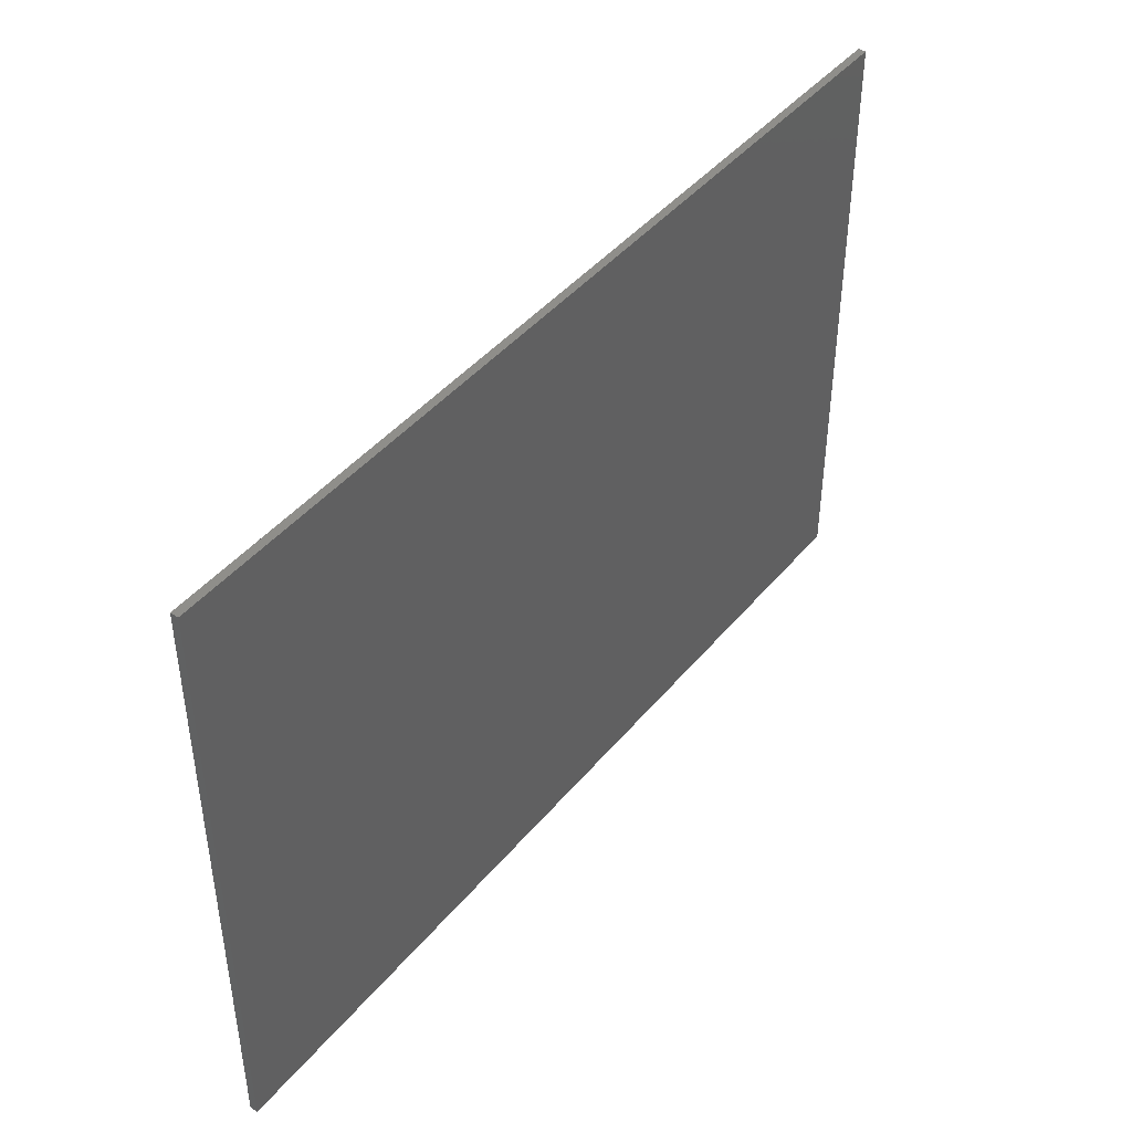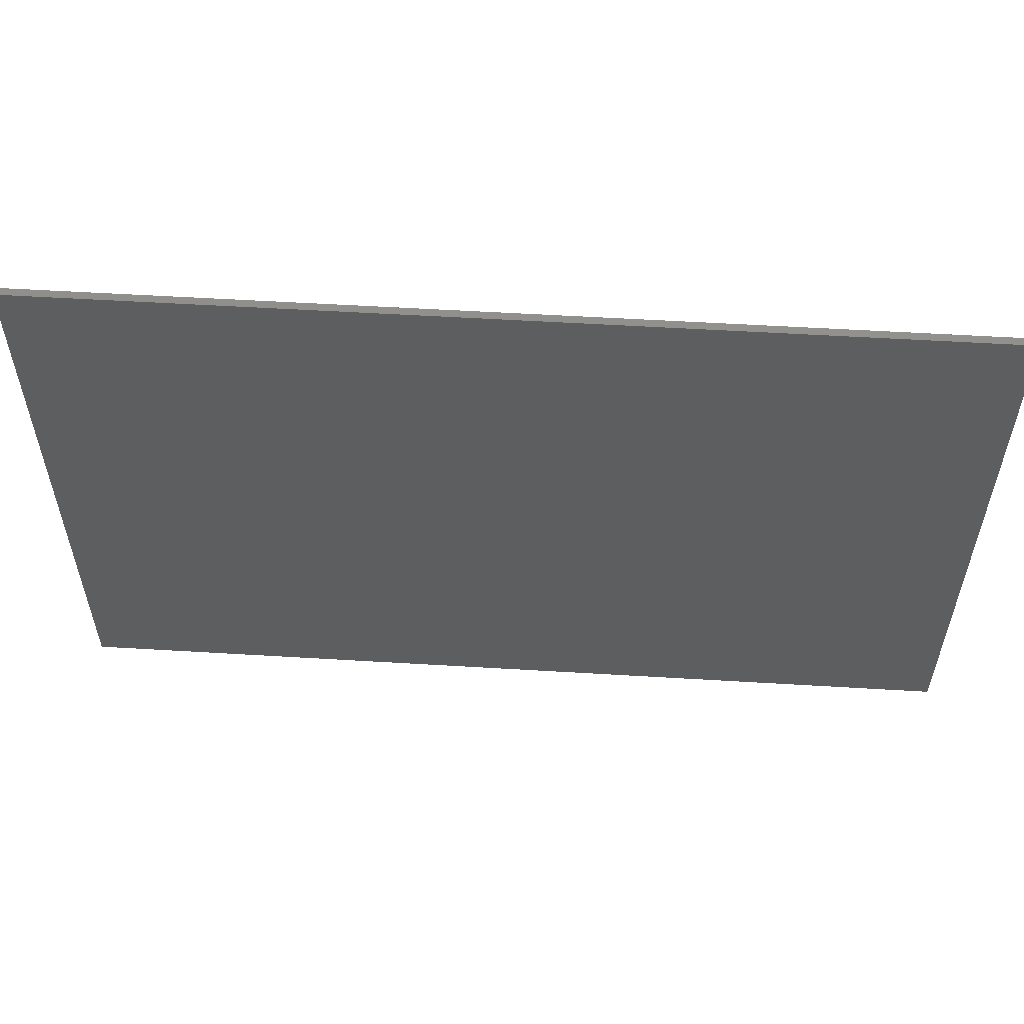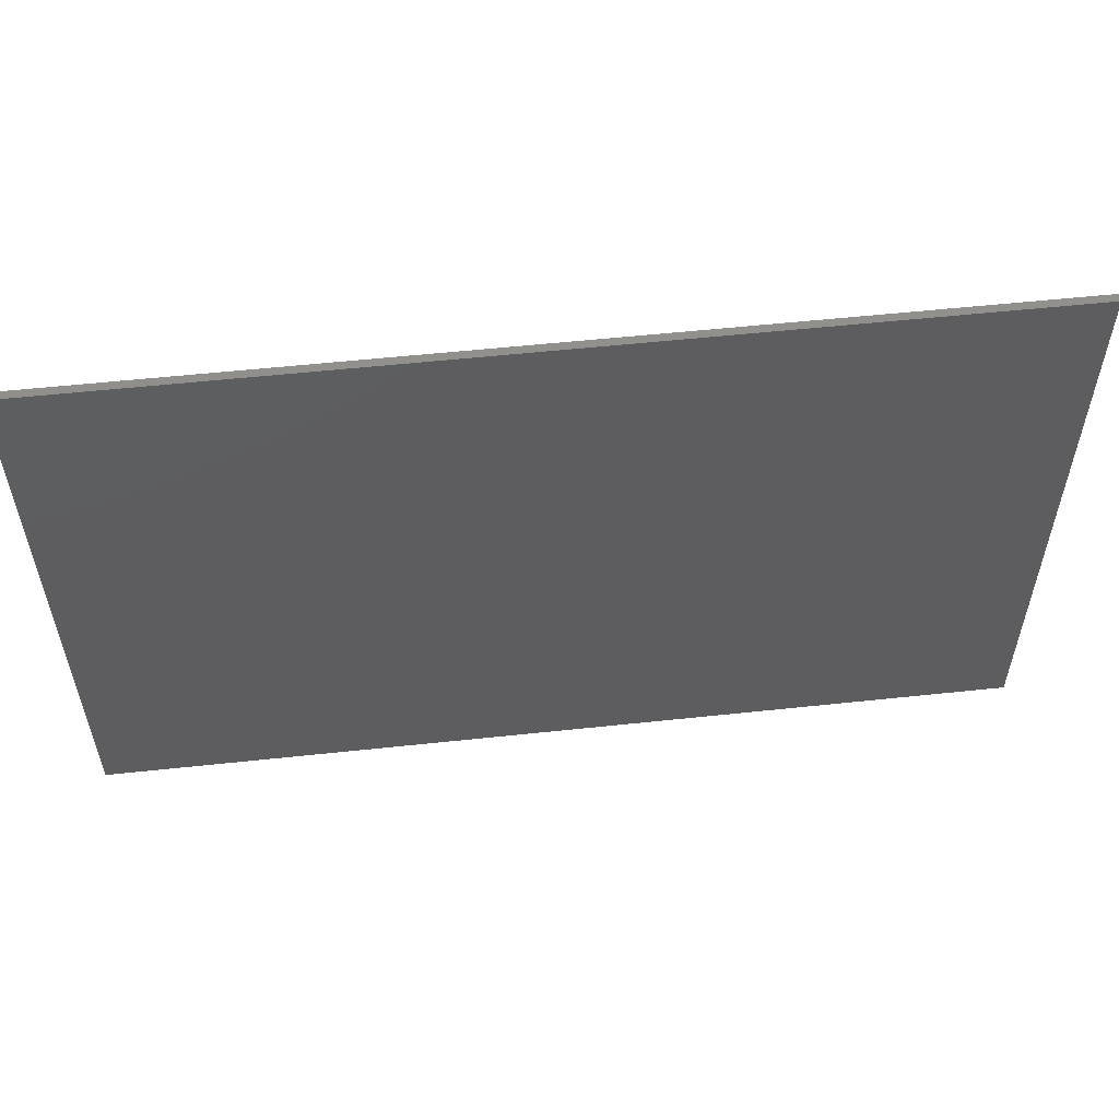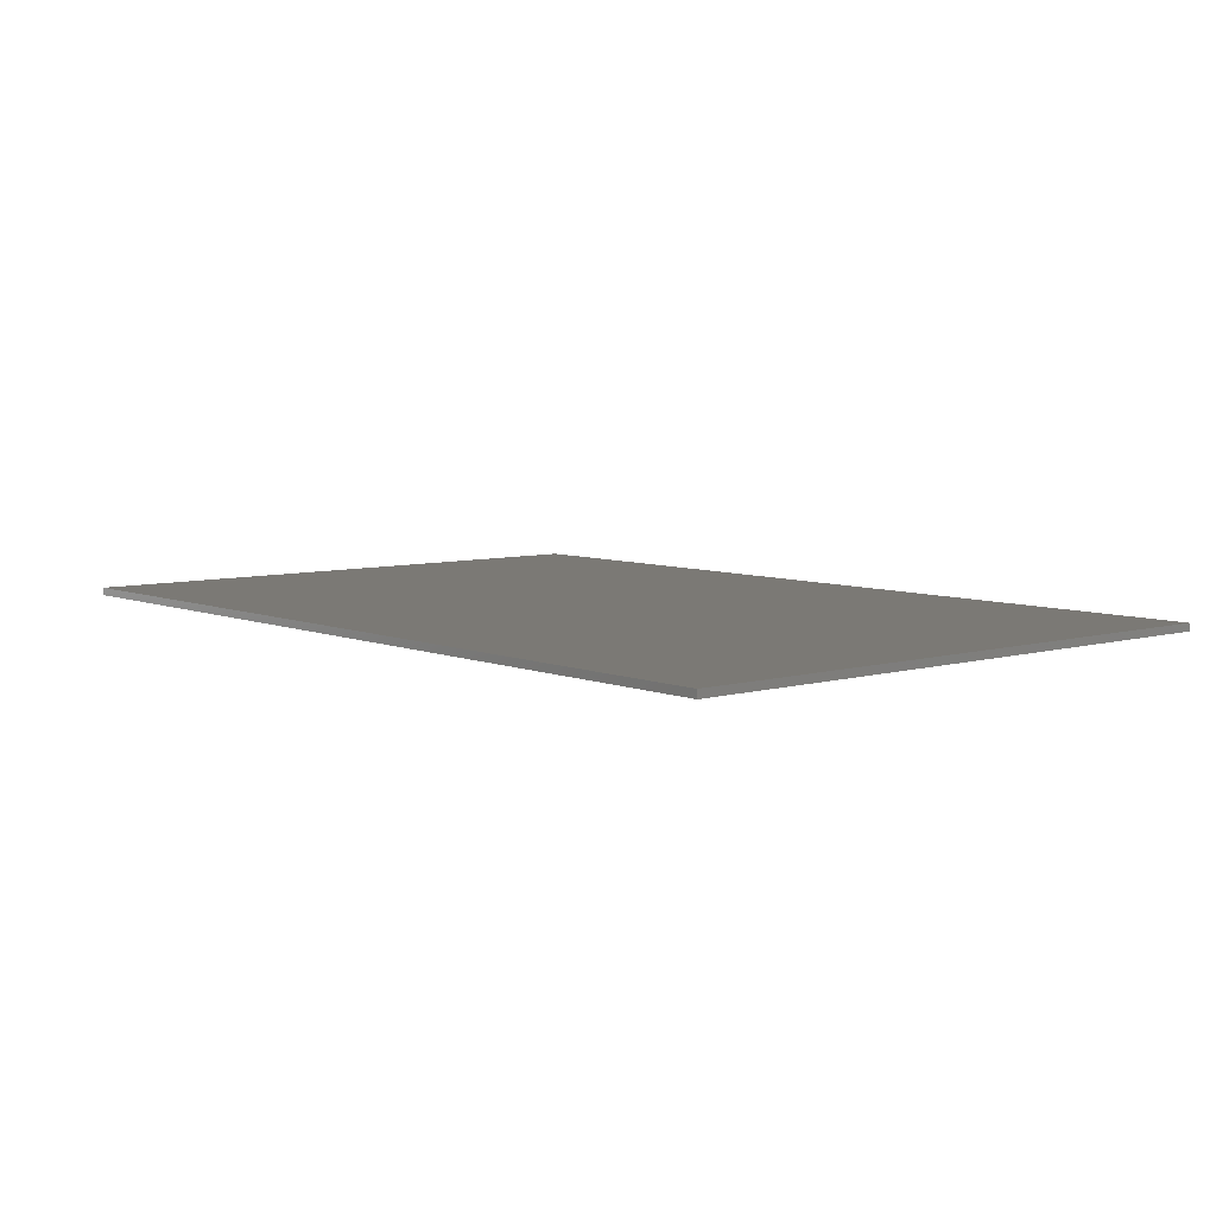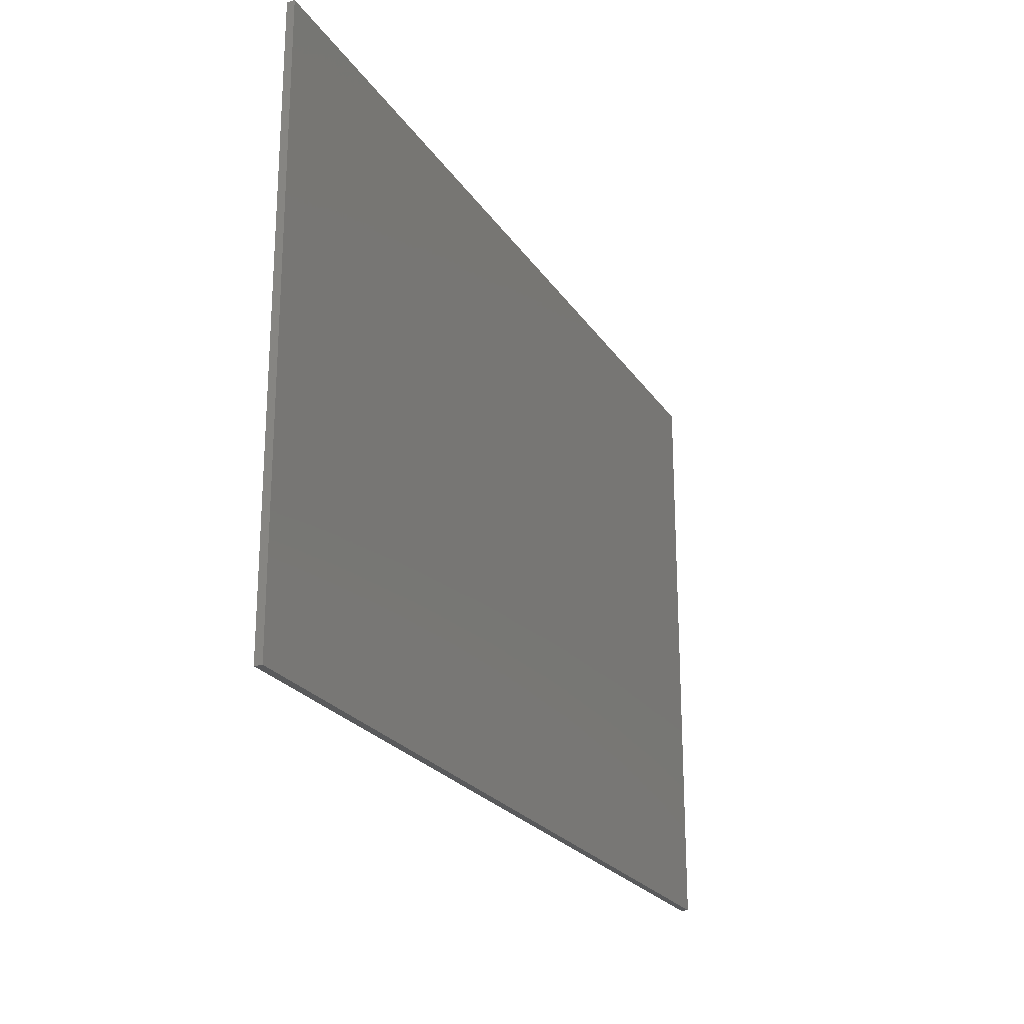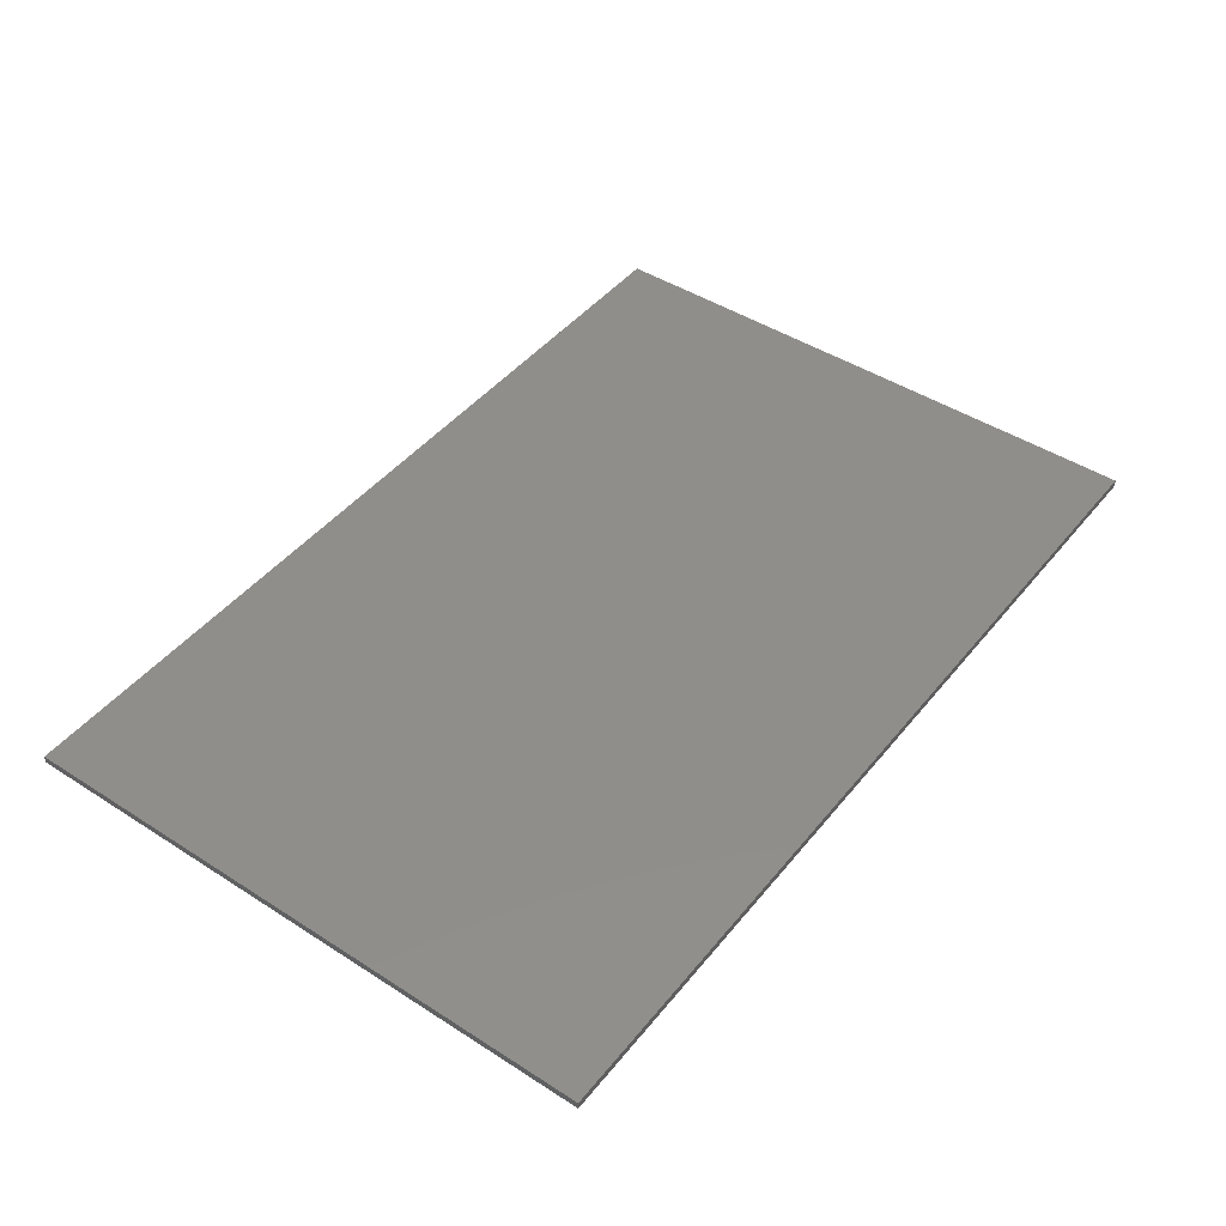
<metadata>
{"format":"stl","ext":"stl","renderer":"f3d","projection":"perspective","resolution":1024,"background":"white","views":[{"elev":43.7,"azim":126.5,"up":"+Y"},{"elev":55.9,"azim":3.6,"up":"+Y"},{"elev":56.0,"azim":173.6,"up":"+Y"},{"elev":6.6,"azim":-130.4,"up":"+Z"},{"elev":-23.2,"azim":114.8,"up":"+Y"},{"elev":45.5,"azim":-53.5,"up":"+Z"}]}
</metadata>
<code>
# stl→obj: 8 verts, 12 faces
v 94 62.5 0
v 0 0 0
v 0 62.5 0
v 94 0 0
v 94 0 0.8
v 0 62.5 0.8
v 0 0 0.8
v 94 62.5 0.8
f 1 2 3
f 2 1 4
f 5 6 7
f 6 5 8
f 6 1 3
f 1 6 8
f 1 5 4
f 5 1 8
f 5 2 4
f 2 5 7
f 6 2 7
f 2 6 3

</code>
